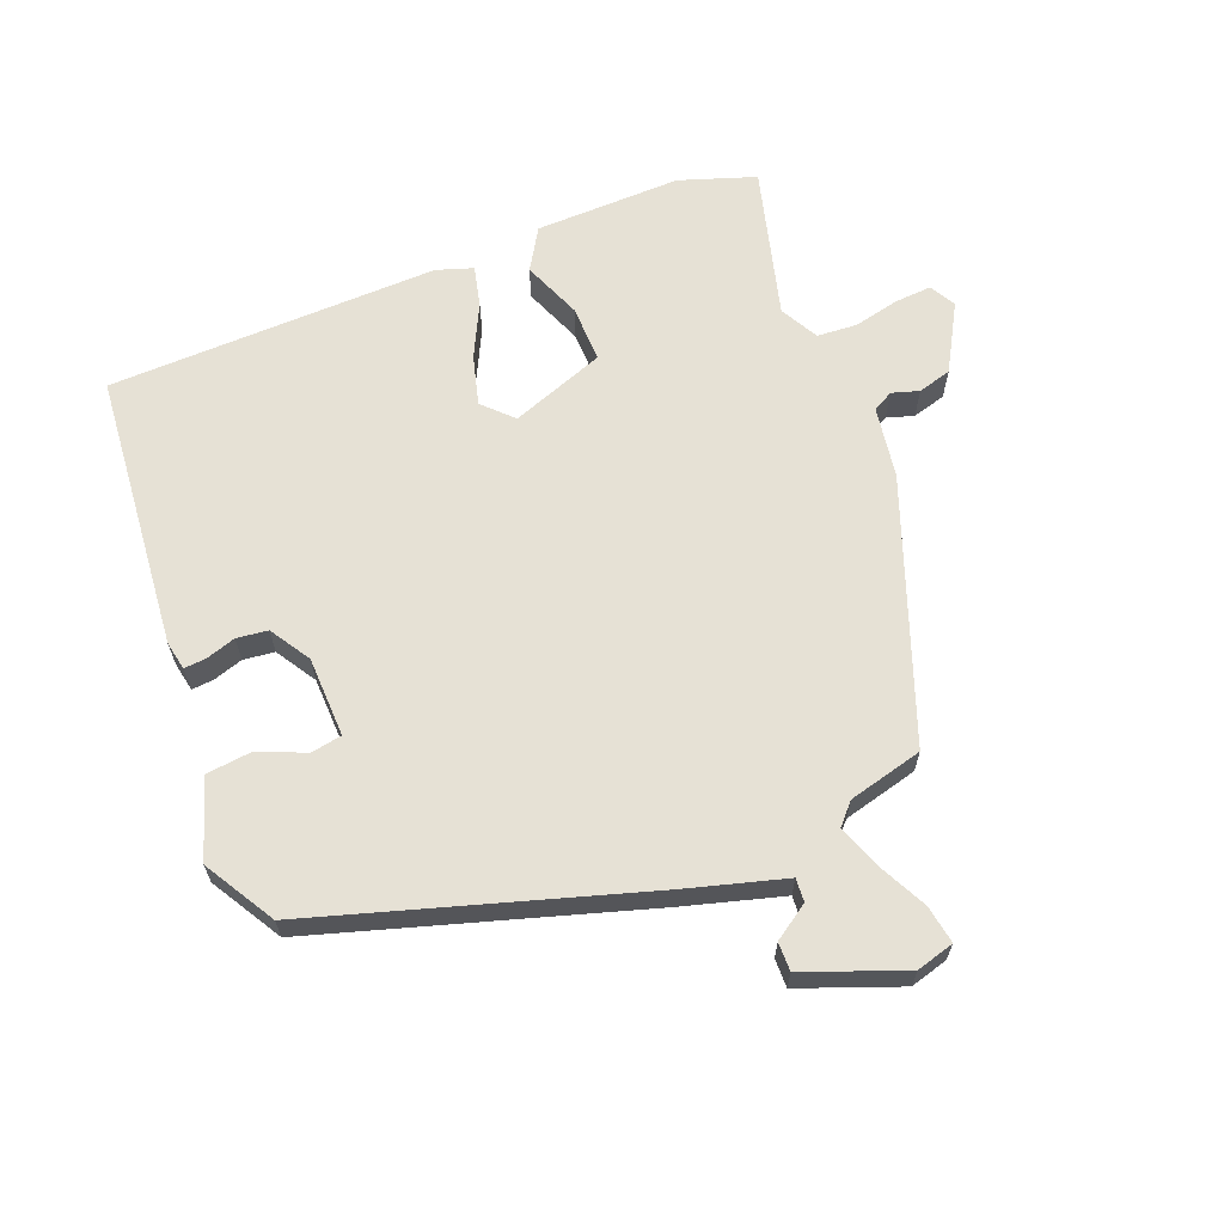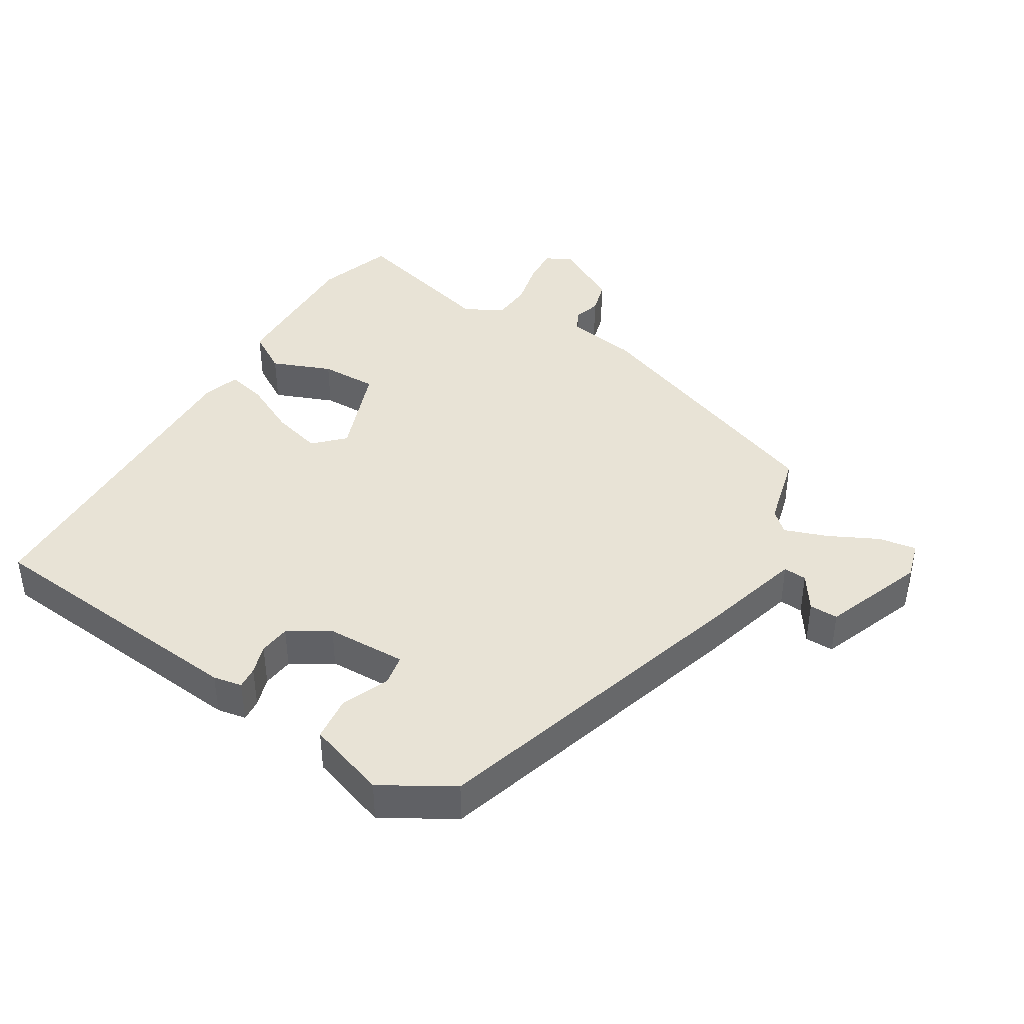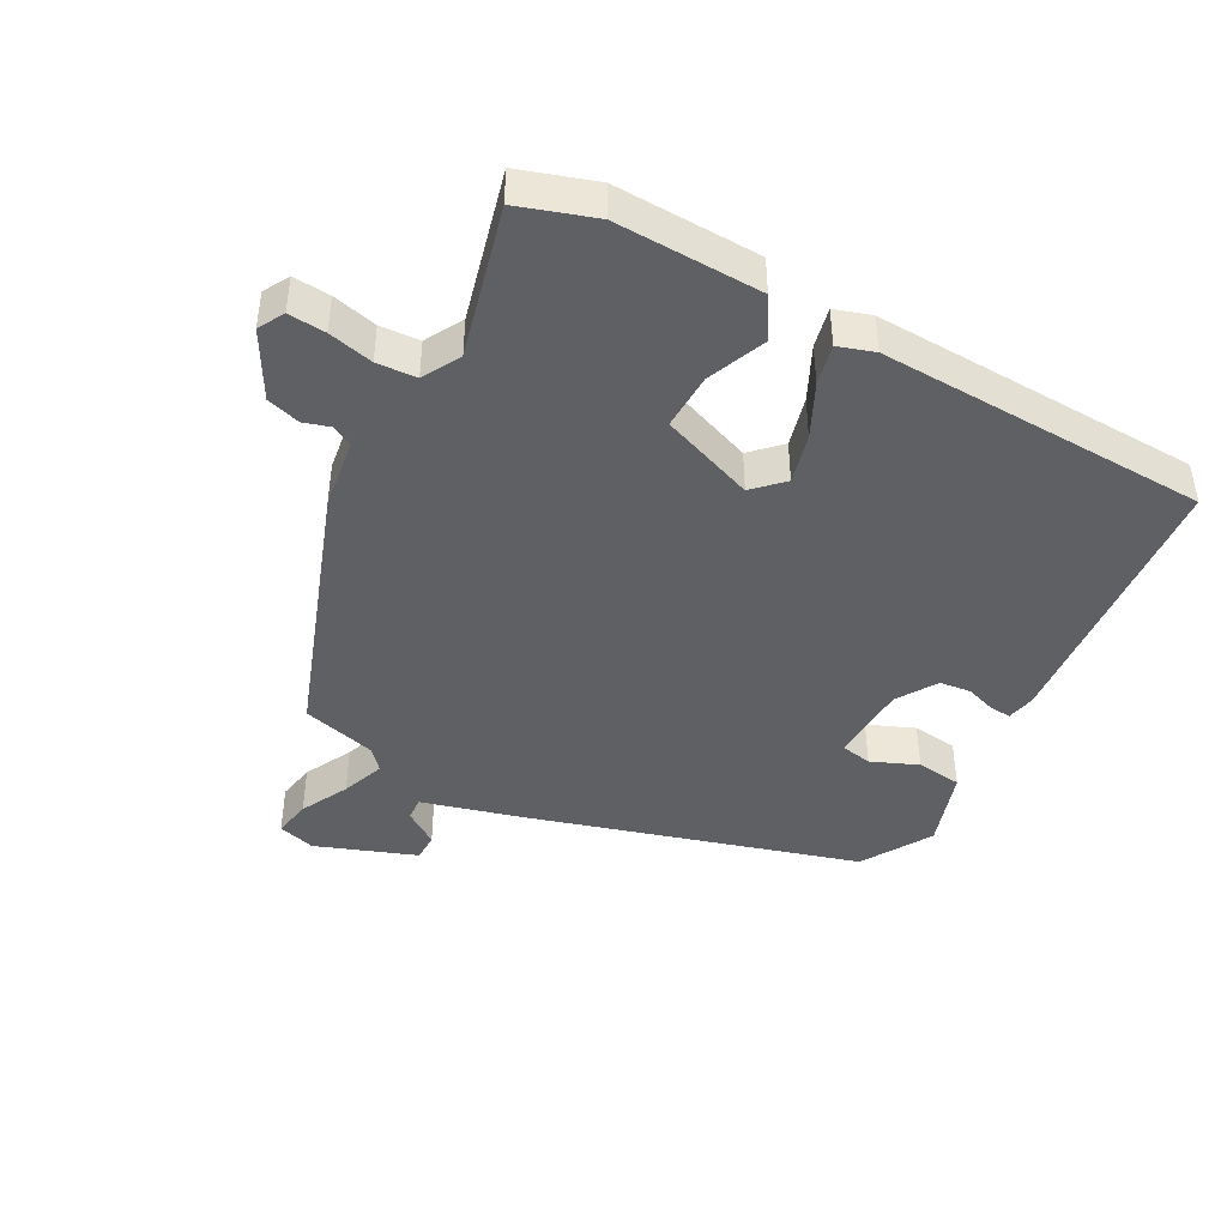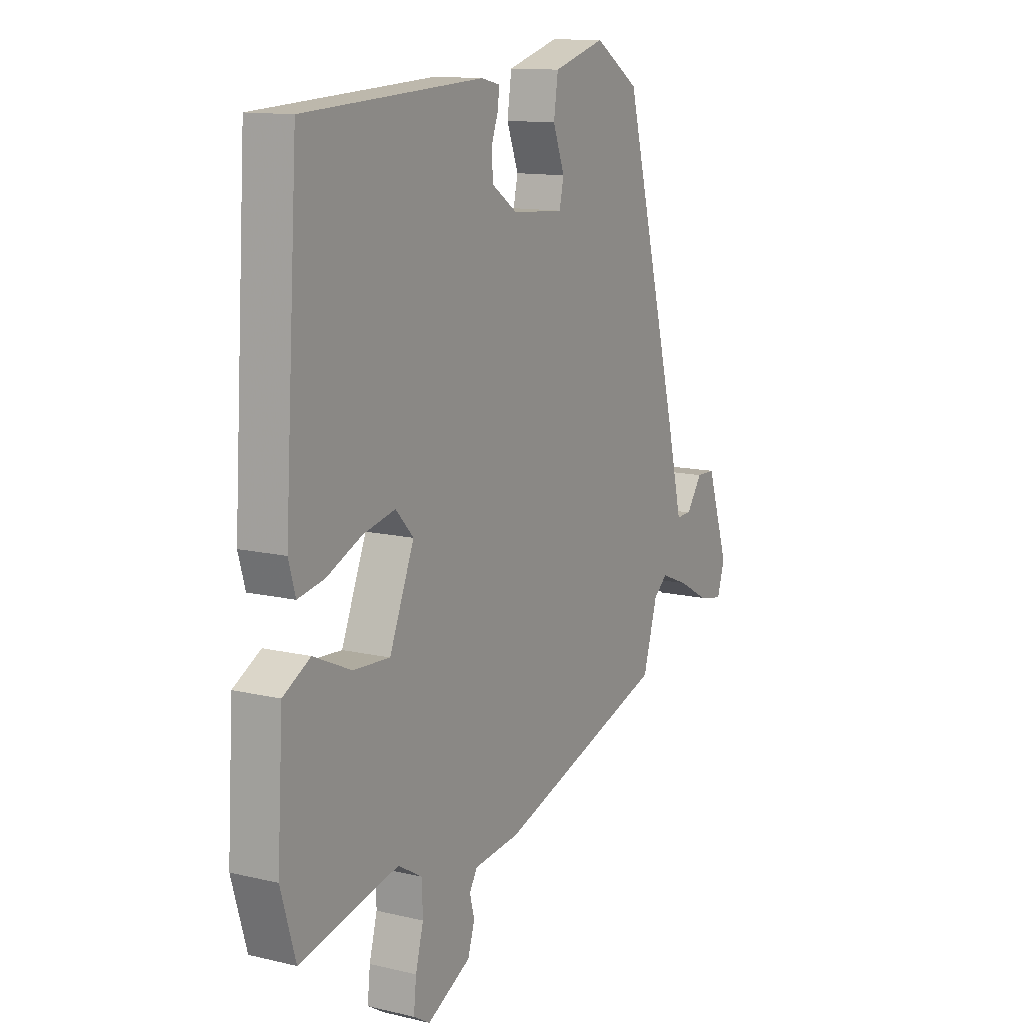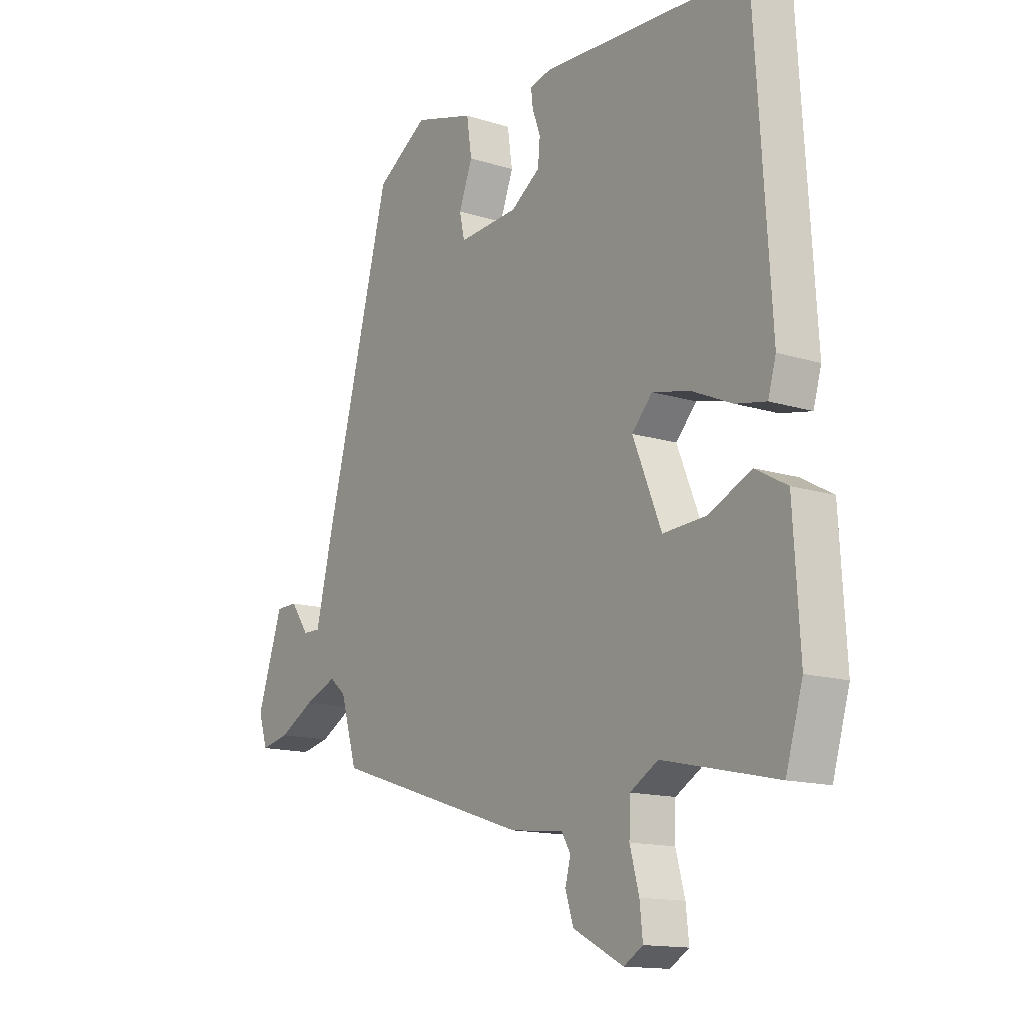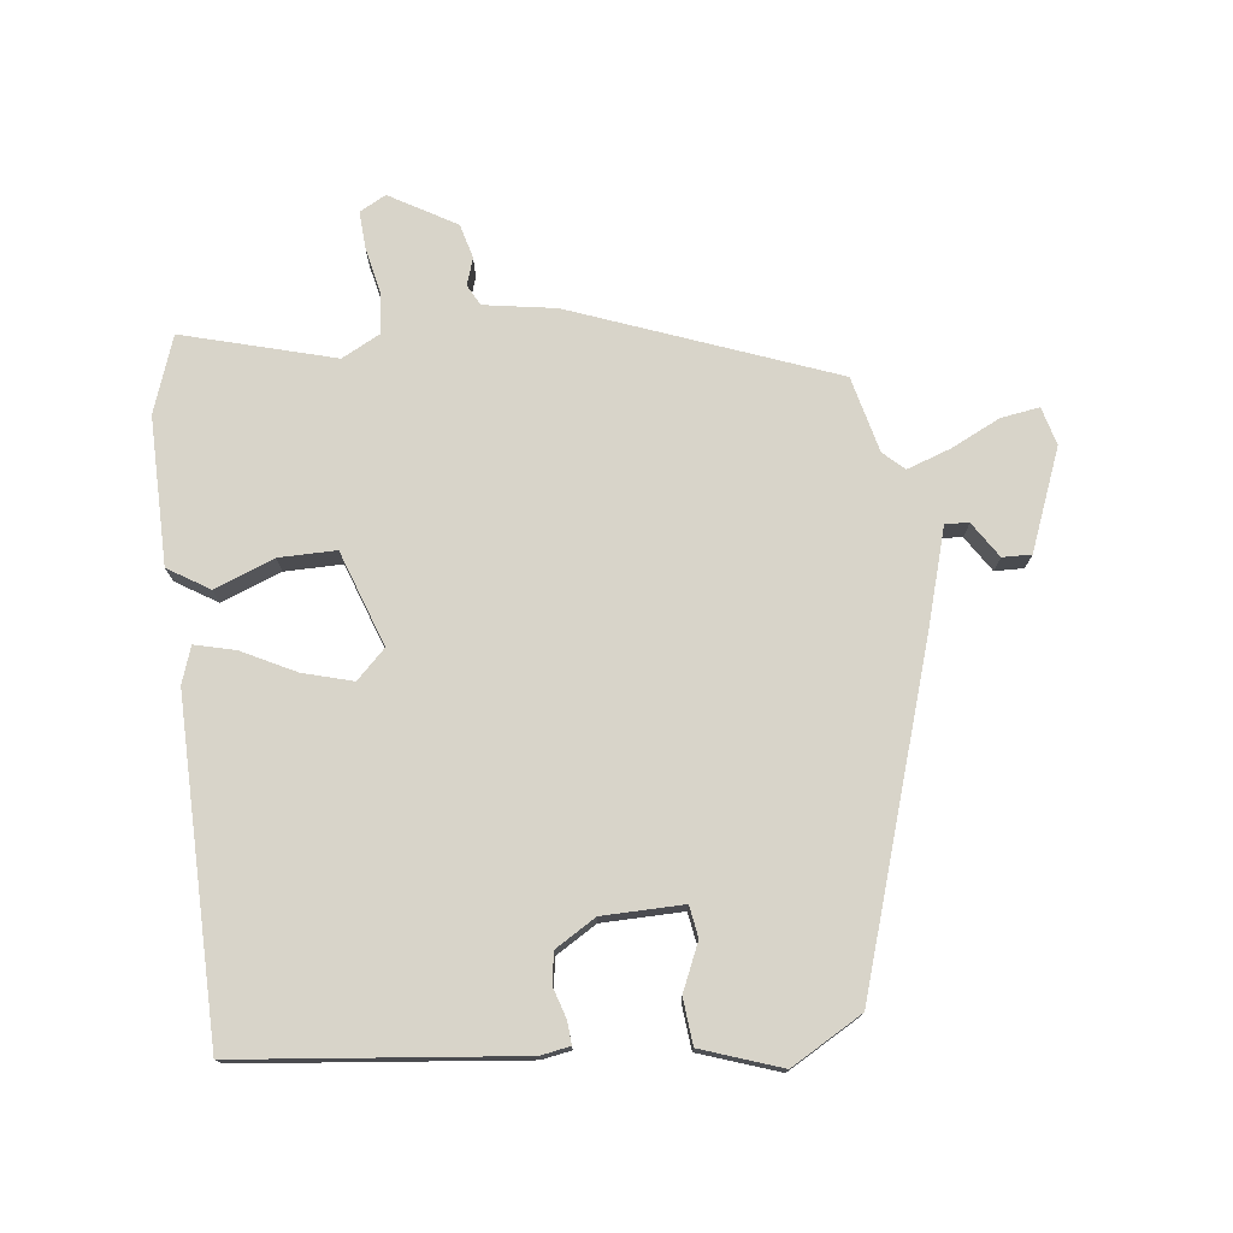
<metadata>
{"format":"obj","ext":"obj","renderer":"f3d","projection":"perspective","resolution":1024,"background":"white","views":[{"elev":64.5,"azim":70.6,"up":"+Y"},{"elev":41.4,"azim":33.7,"up":"+Y"},{"elev":-43.6,"azim":-116.7,"up":"+Y"},{"elev":12.4,"azim":-60.8,"up":"+Z"},{"elev":-14.1,"azim":-124.9,"up":"+Z"},{"elev":75.6,"azim":-3.8,"up":"+Y"}]}
</metadata>
<code>
v 0.469 0.07 -0.389
v 0.076 0.07 -0.516
v -0.031 0.07 -0.528
v -0.049 0.07 -0.558
v -0.038 0.07 -0.599
v -0.054 0.07 -0.649
v -0.155 0.07 -0.701
v -0.193 0.07 -0.678
v -0.187 0.07 -0.622
v -0.169 0.07 -0.555
v -0.171 0.07 -0.495
v -0.227 0.07 -0.462
v -0.455 0.07 -0.513
v -0.489 0.07 -0.398
v -0.476 0.07 -0.179
v -0.413 0.07 -0.144
v -0.326 0.07 -0.183
v -0.241 0.07 -0.188
v -0.184 0.07 -0.049
v -0.225 0.07 -0.005
v -0.3 0.07 -0.022
v -0.381 0.07 -0.058
v -0.442 0.07 -0.07
v -0.458 0.07 -0.015
v -0.427 0.07 0.48
v -0.011 0.07 0.503
v 0.032 0.07 0.493
v 0.028 0.07 0.46
v 0.012 0.07 0.416
v 0.016 0.07 0.369
v 0.075 0.07 0.329
v 0.195 0.07 0.321
v 0.205 0.07 0.367
v 0.178 0.07 0.438
v 0.188 0.07 0.506
v 0.308 0.07 0.541
v 0.411 0.07 0.475
v 0.542 0.07 -0.022
v 0.578 0.07 -0.171
v 0.613 0.07 -0.17
v 0.65 0.07 -0.119
v 0.693 0.07 -0.12
v 0.744 0.07 -0.272
v 0.726 0.07 -0.328
v 0.669 0.07 -0.316
v 0.598 0.07 -0.277
v 0.534 0.07 -0.251
v 0.502 0.07 -0.278
v 0.469 0 -0.389
v 0.076 0 -0.516
v -0.031 0 -0.528
v -0.049 0 -0.558
v -0.038 0 -0.599
v -0.054 0 -0.649
v -0.155 0 -0.701
v -0.193 0 -0.678
v -0.187 0 -0.622
v -0.169 0 -0.555
v -0.171 0 -0.495
v -0.227 0 -0.462
v -0.455 0 -0.513
v -0.489 0 -0.398
v -0.476 0 -0.179
v -0.413 0 -0.144
v -0.326 0 -0.183
v -0.241 0 -0.188
v -0.184 0 -0.049
v -0.225 0 -0.005
v -0.3 0 -0.022
v -0.381 0 -0.058
v -0.442 0 -0.07
v -0.458 0 -0.015
v -0.427 0 0.48
v -0.011 0 0.503
v 0.032 0 0.493
v 0.028 0 0.46
v 0.012 0 0.416
v 0.016 0 0.369
v 0.075 0 0.329
v 0.195 0 0.321
v 0.205 0 0.367
v 0.178 0 0.438
v 0.188 0 0.506
v 0.308 0 0.541
v 0.411 0 0.475
v 0.542 0 -0.022
v 0.578 0 -0.171
v 0.613 0 -0.17
v 0.65 0 -0.119
v 0.693 0 -0.12
v 0.744 0 -0.272
v 0.726 0 -0.328
v 0.669 0 -0.316
v 0.598 0 -0.277
v 0.534 0 -0.251
v 0.502 0 -0.278
f 44 45 46
f 43 44 46
f 42 43 46
f 41 42 46
f 40 41 46
f 39 40 46 47
f 39 47 48
f 38 39 48
f 37 38 48
f 36 37 48
f 35 36 48
f 34 35 48
f 33 34 48
f 27 28 29
f 26 27 29
f 25 26 29
f 24 25 29
f 23 24 29
f 22 23 29
f 21 22 29
f 20 21 29 30
f 19 20 30 31
f 15 16 17
f 14 15 17
f 13 14 17
f 12 13 17
f 11 12 17 18
f 8 9 10
f 7 8 10
f 6 7 10
f 5 6 10
f 4 5 10
f 3 4 10 11
f 19 31 32
f 18 19 32
f 11 18 32
f 3 11 32
f 2 3 32
f 32 33 48
f 2 32 48
f 1 2 48
f 94 93 92
f 94 92 91
f 94 91 90
f 94 90 89
f 94 89 88
f 95 94 88 87
f 96 95 87
f 96 87 86
f 96 86 85
f 96 85 84
f 96 84 83
f 96 83 82
f 96 82 81
f 77 76 75
f 77 75 74
f 77 74 73
f 77 73 72
f 77 72 71
f 77 71 70
f 77 70 69
f 78 77 69 68
f 79 78 68 67
f 65 64 63
f 65 63 62
f 65 62 61
f 65 61 60
f 66 65 60 59
f 58 57 56
f 58 56 55
f 58 55 54
f 58 54 53
f 58 53 52
f 59 58 52 51
f 80 79 67
f 80 67 66
f 80 66 59
f 80 59 51
f 80 51 50
f 96 81 80
f 96 80 50
f 96 50 49
f 1 49 50 2
f 2 50 51 3
f 3 51 52 4
f 4 52 53 5
f 5 53 54 6
f 6 54 55 7
f 7 55 56 8
f 8 56 57 9
f 9 57 58 10
f 10 58 59 11
f 11 59 60 12
f 12 60 61 13
f 13 61 62 14
f 14 62 63 15
f 15 63 64 16
f 16 64 65 17
f 17 65 66 18
f 18 66 67 19
f 19 67 68 20
f 20 68 69 21
f 21 69 70 22
f 22 70 71 23
f 23 71 72 24
f 24 72 73 25
f 25 73 74 26
f 26 74 75 27
f 27 75 76 28
f 28 76 77 29
f 29 77 78 30
f 30 78 79 31
f 31 79 80 32
f 32 80 81 33
f 33 81 82 34
f 34 82 83 35
f 35 83 84 36
f 36 84 85 37
f 37 85 86 38
f 38 86 87 39
f 39 87 88 40
f 40 88 89 41
f 41 89 90 42
f 42 90 91 43
f 43 91 92 44
f 44 92 93 45
f 45 93 94 46
f 46 94 95 47
f 47 95 96 48
f 48 96 49 1

</code>
